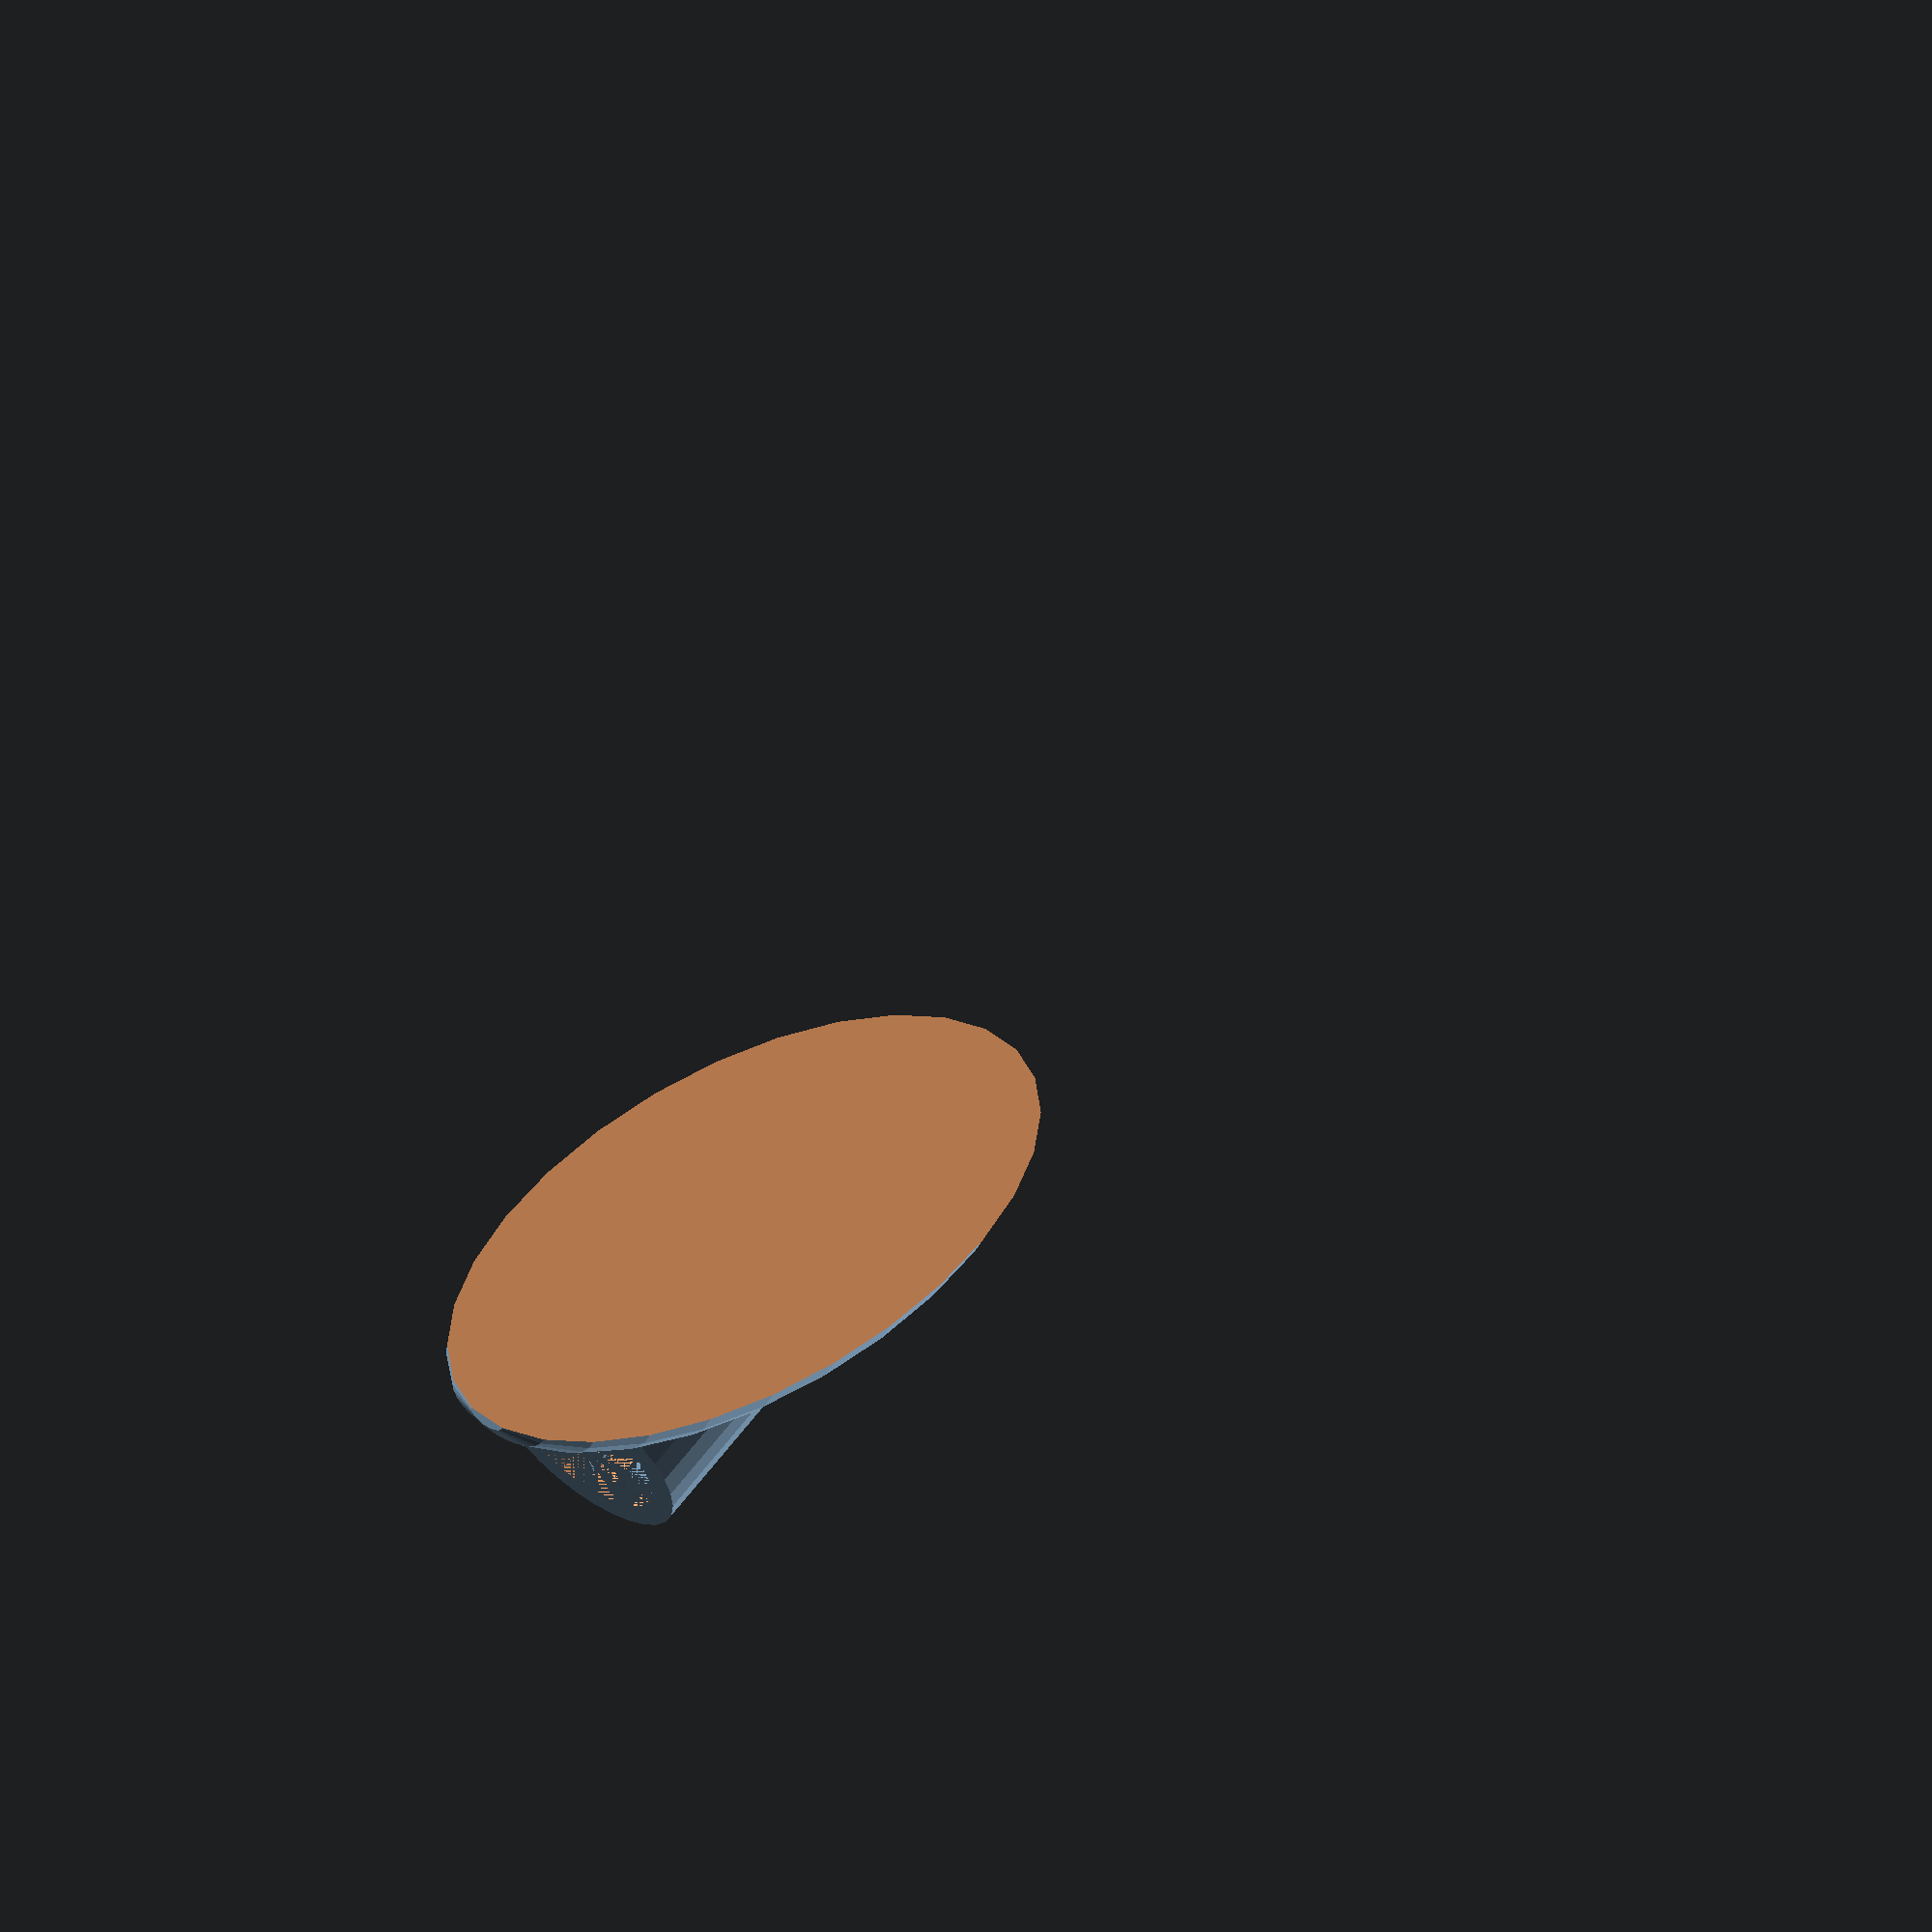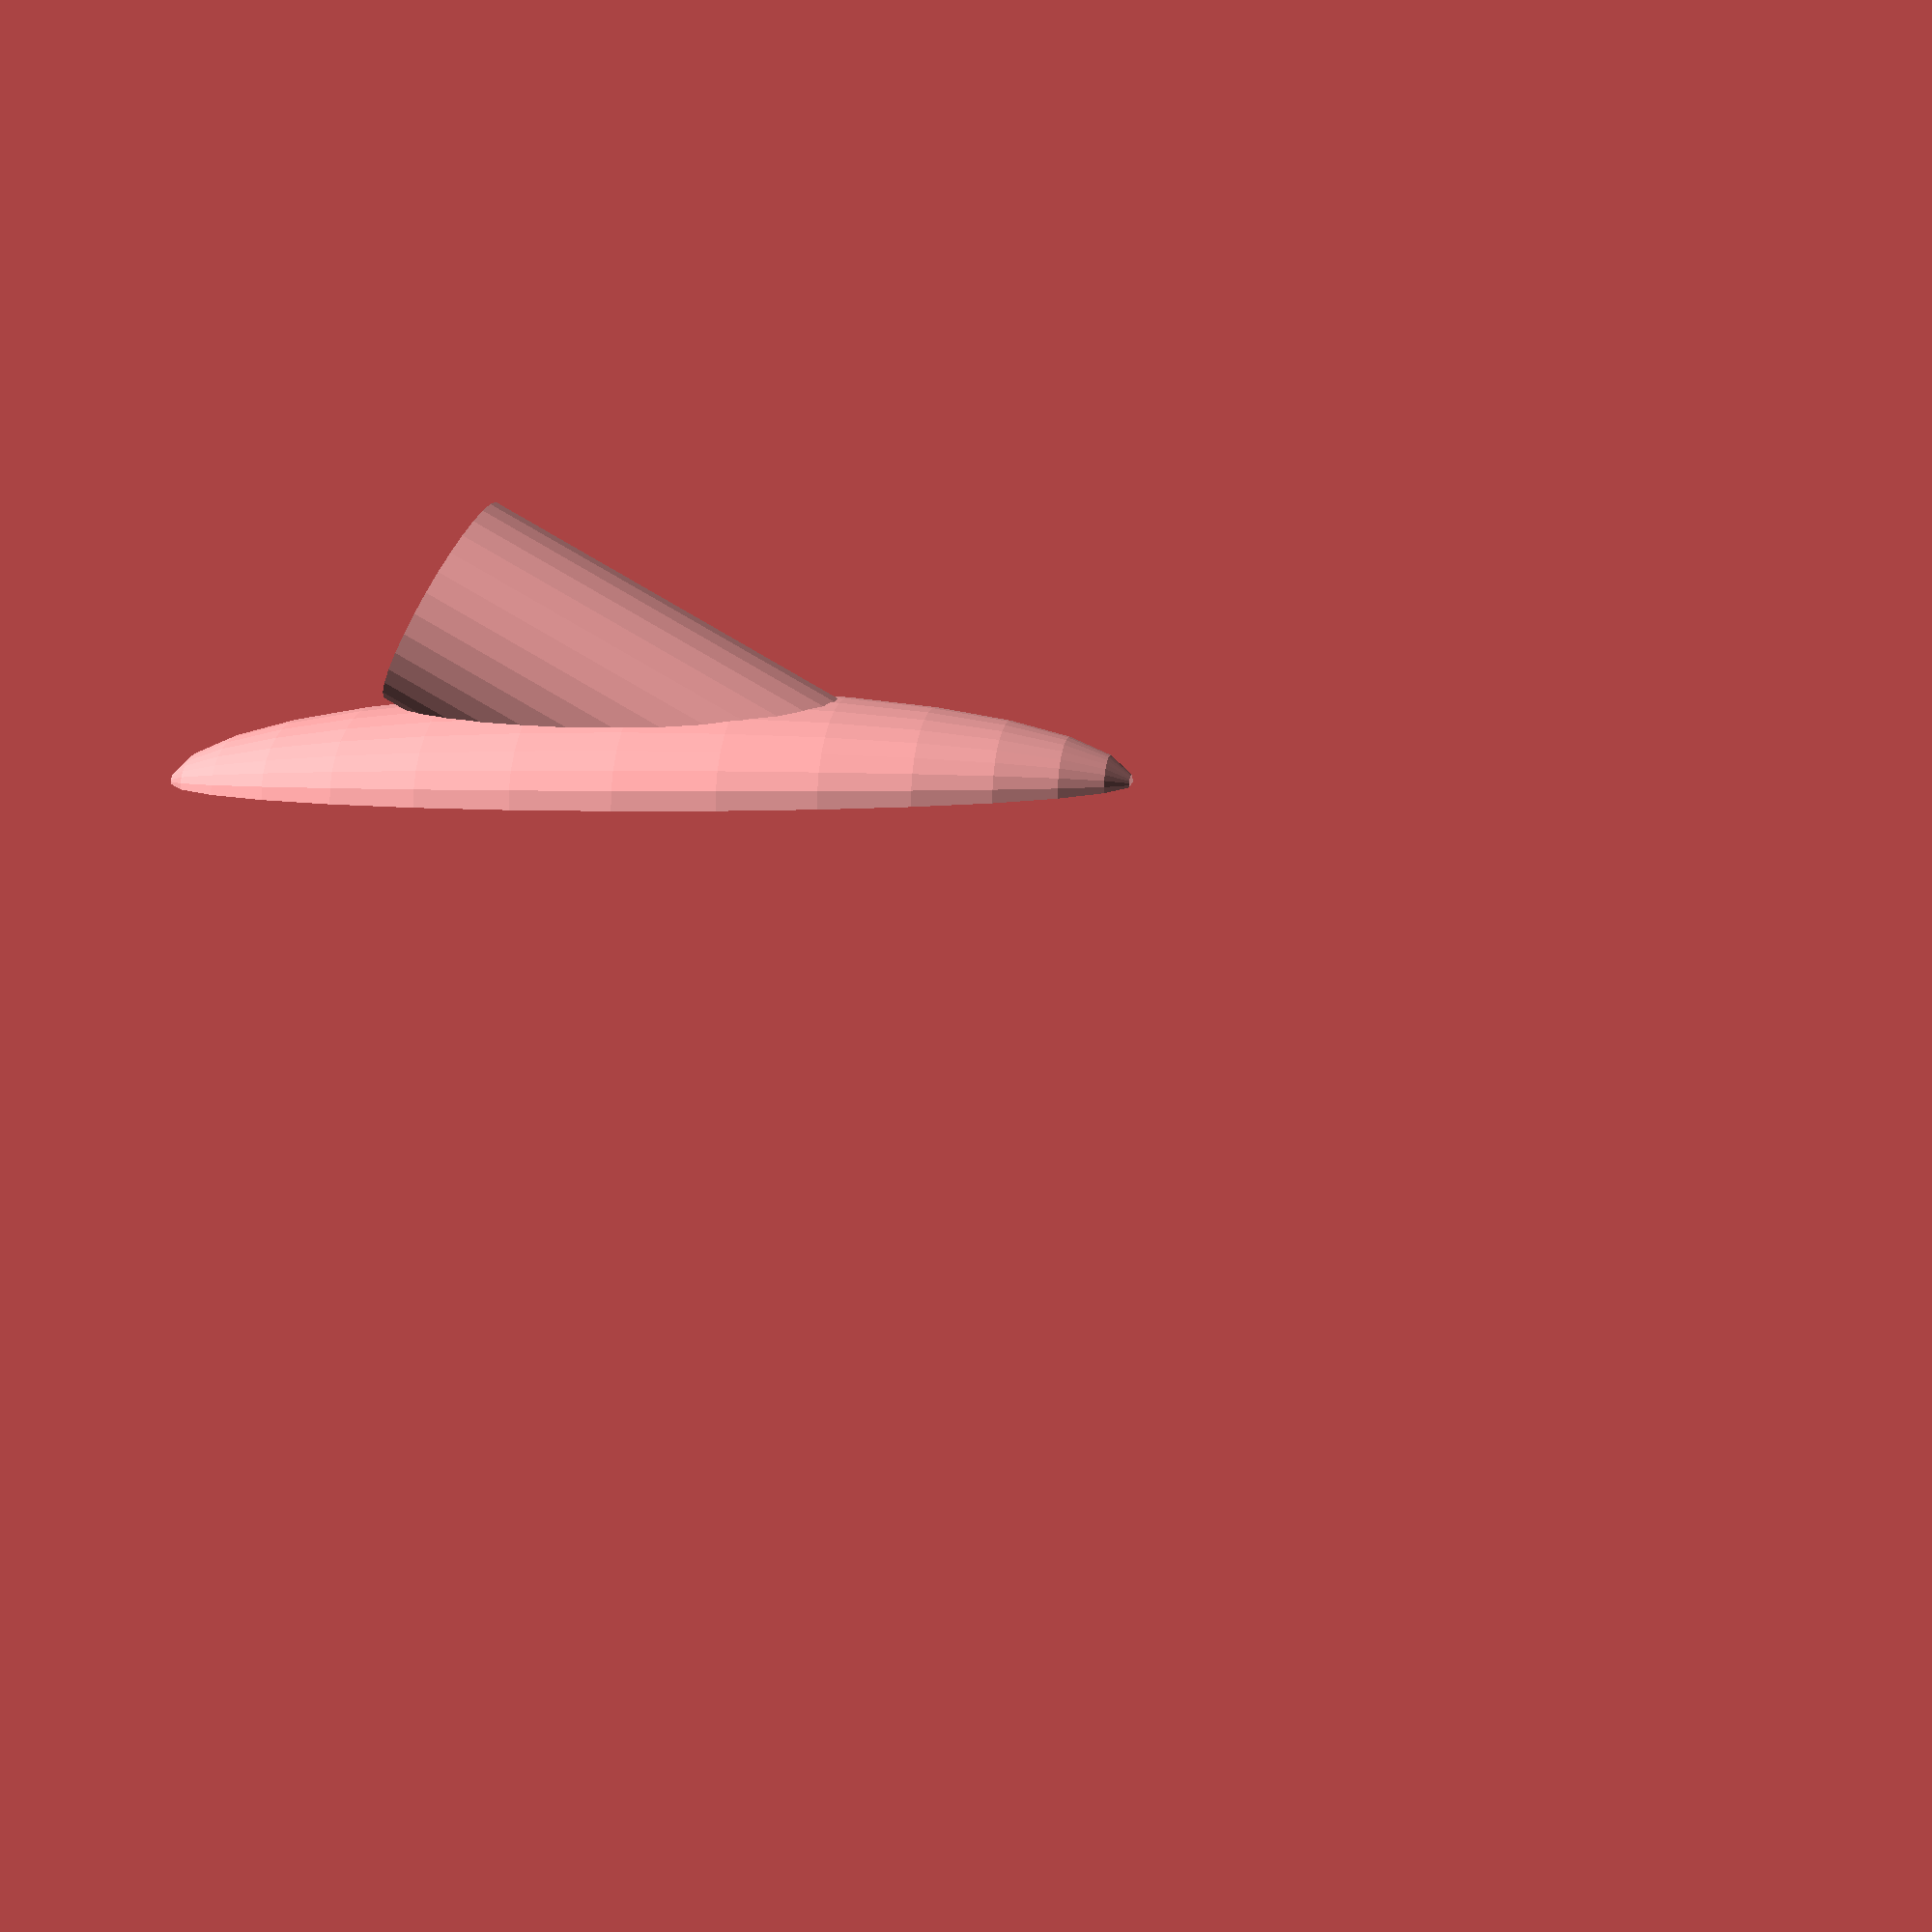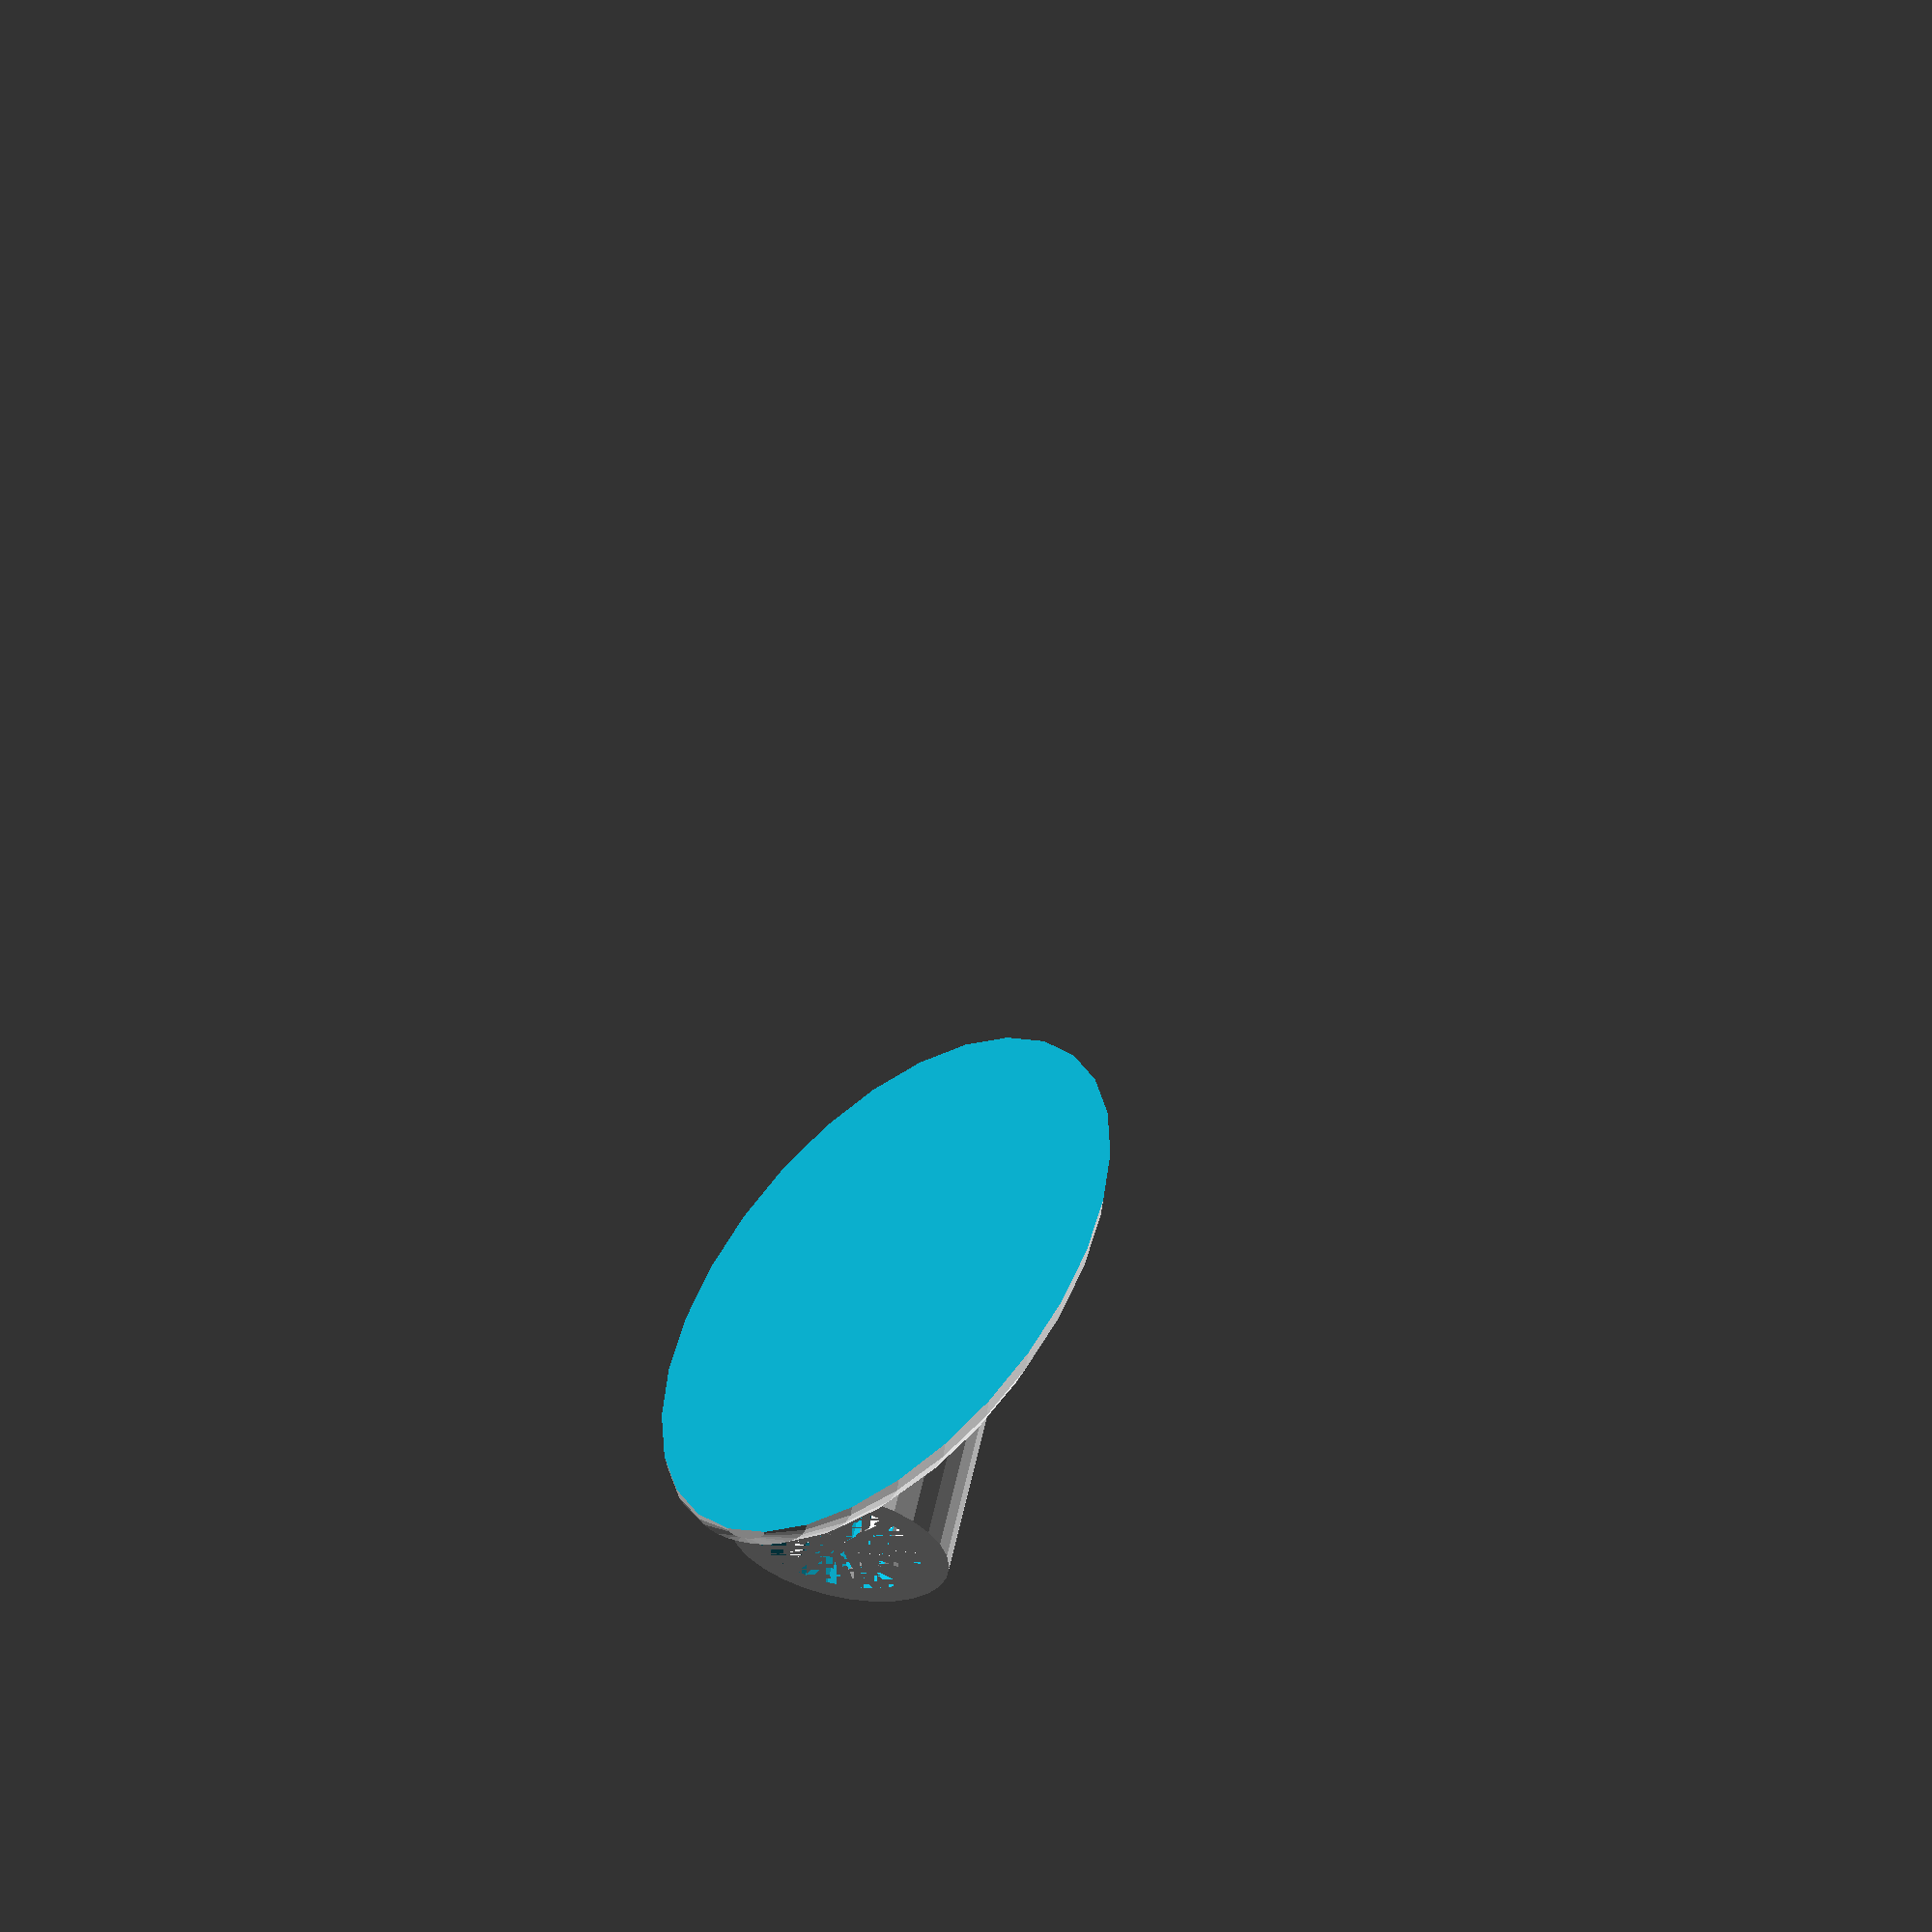
<openscad>
// design choices

num_markers = 2;
angle_from_wall = 30;
stick_out = 30;



d_marker = 18.5;
h_marker = 120.2;
d_cap_rest_hole = 14.1;
h_cap_rest_hole = 6.1;
flange_thickness = .95;
num_flanges = 8;
flange_from_center=4.5;

module marker(){
    difference(){
        cylinder(d=d_marker, h=h_marker);
        cylinder(d=d_cap_rest_hole, h=h_cap_rest_hole);
    }
    difference(){
        for(i = [1:num_flanges]){
            rotate([0,0,i*360/num_flanges])
            cube([d_cap_rest_hole/2, flange_thickness, h_cap_rest_hole]);
        }
        cylinder(r=flange_from_center, h=h_cap_rest_hole);
    }
}
difference(){
    union(){
        translate([0,0,-d_marker/2])
            rotate([180+angle_from_wall,0,0])
                translate([0,0,-stick_out])
                    marker();
        scale([.3,.15,.8]){
            sphere(d=100);
        }
    }
    translate([-500,0,-500]) cube([1000,1000,1000]);
}

</openscad>
<views>
elev=332.7 azim=20.0 roll=31.9 proj=o view=solid
elev=356.1 azim=186.9 roll=97.4 proj=p view=solid
elev=328.2 azim=356.2 roll=16.7 proj=o view=wireframe
</views>
